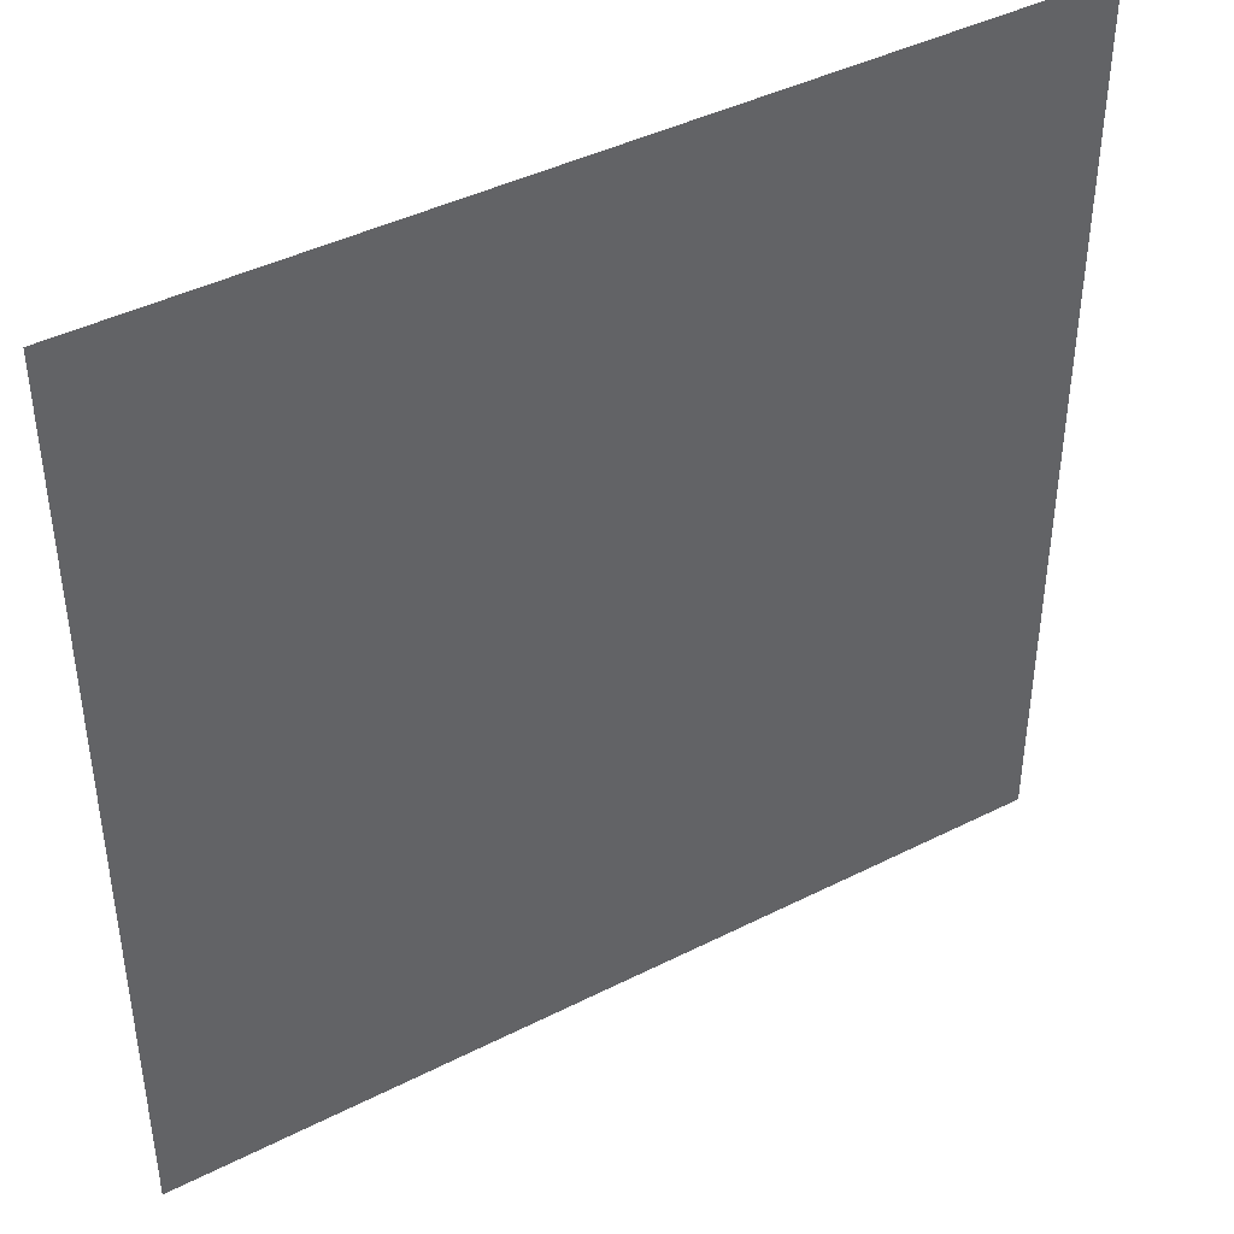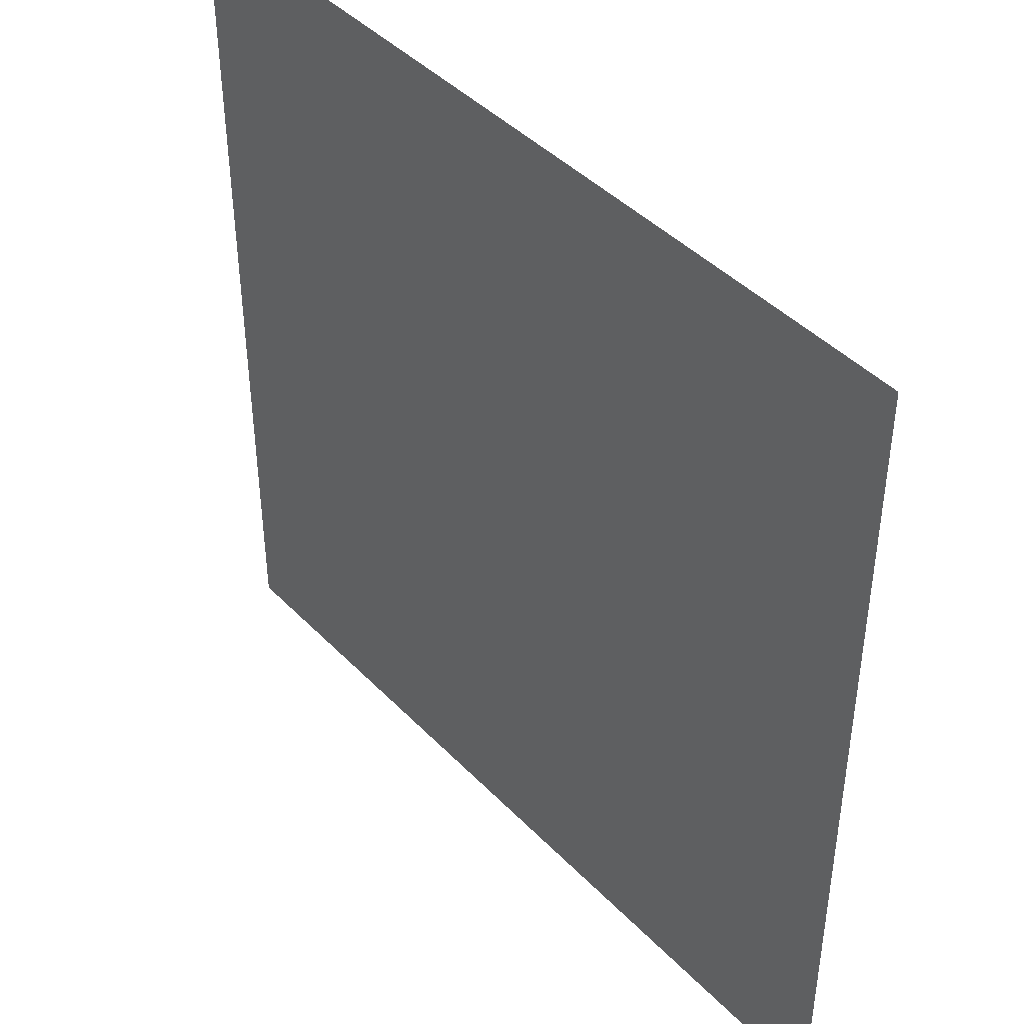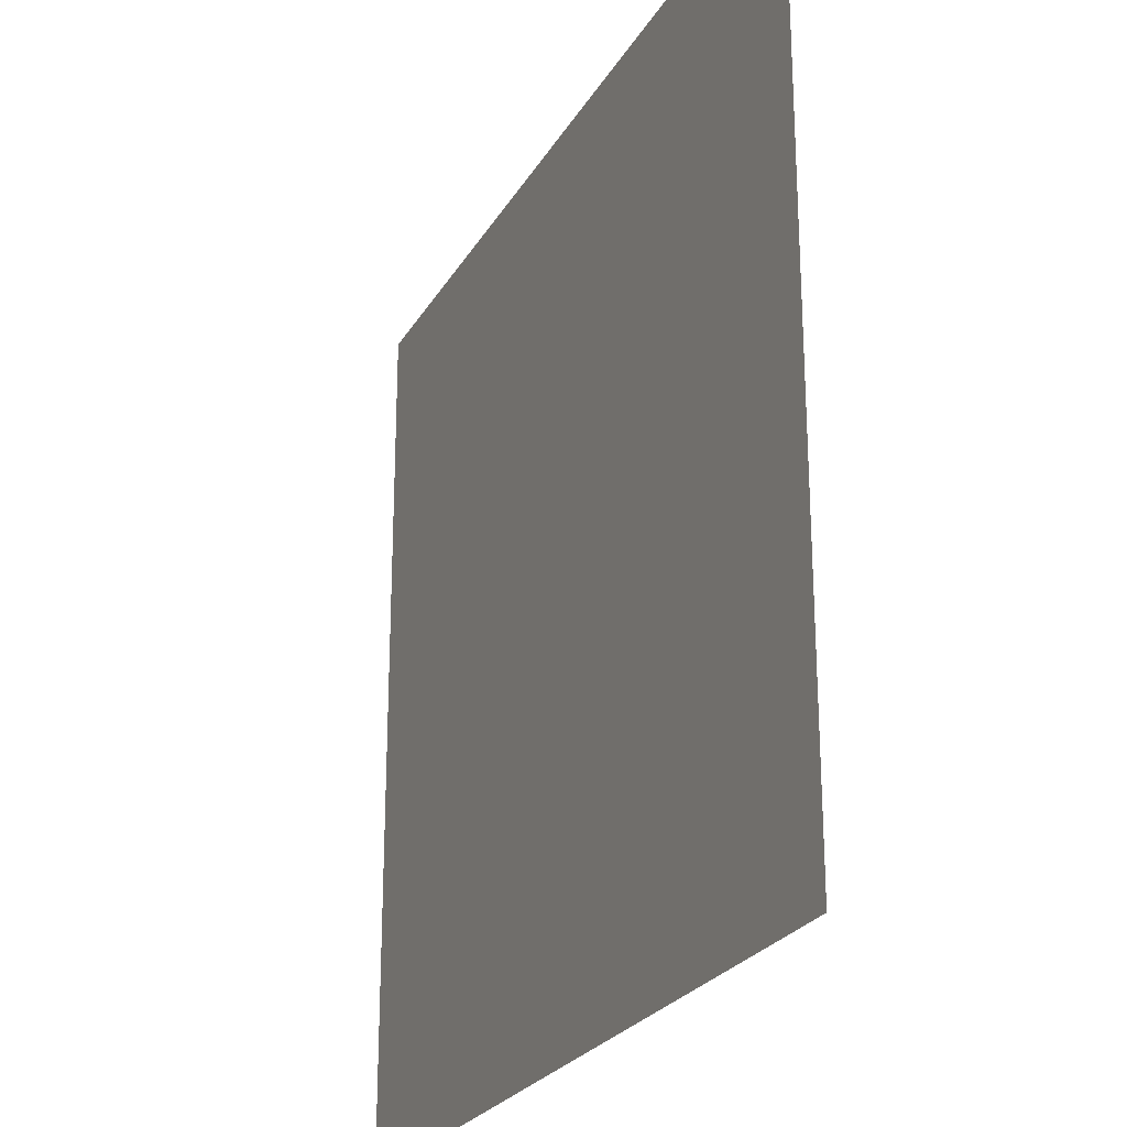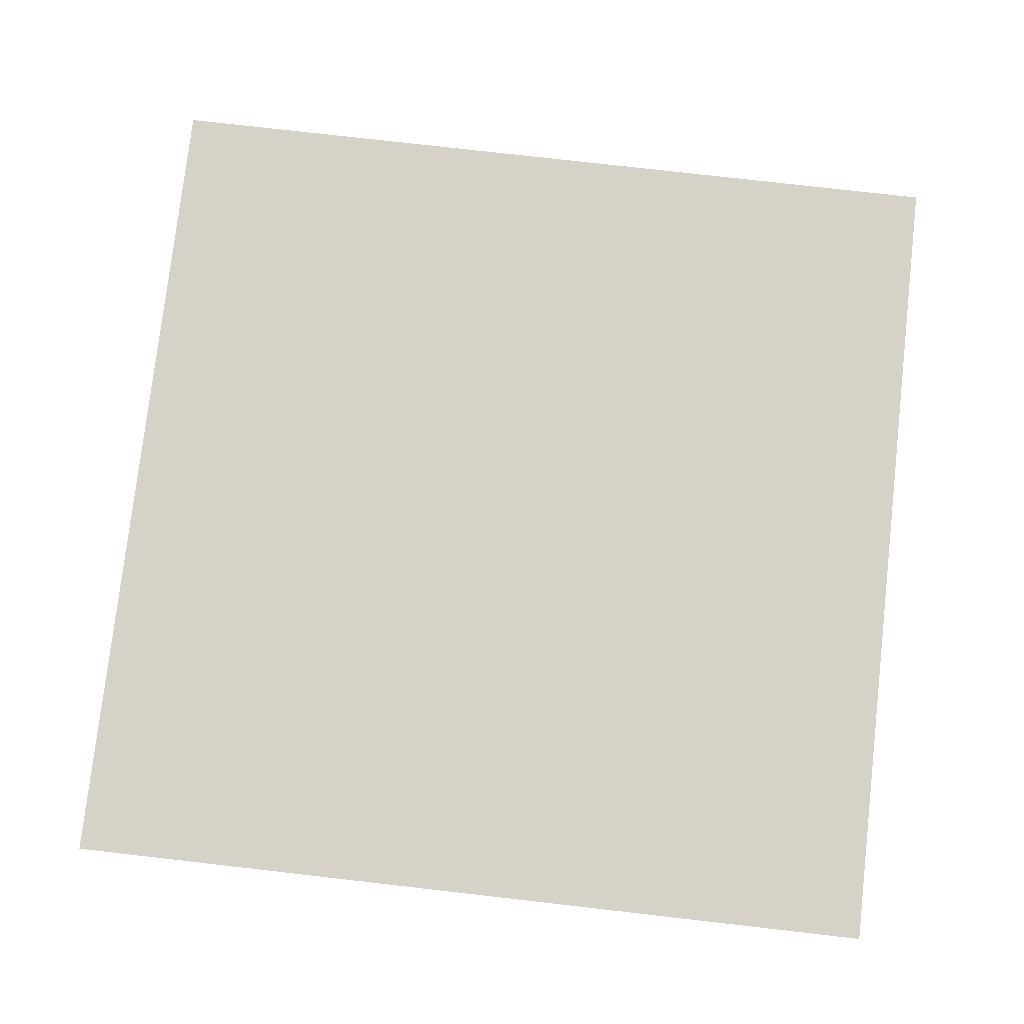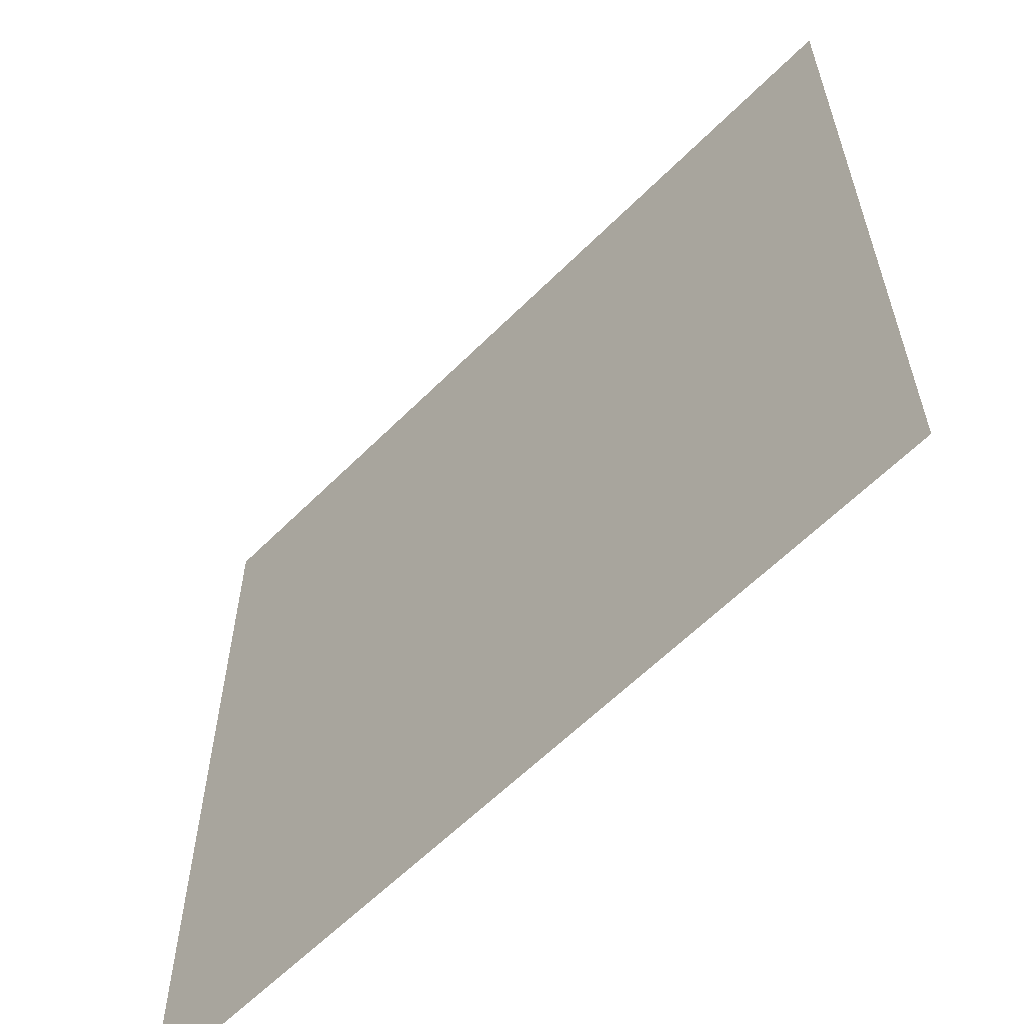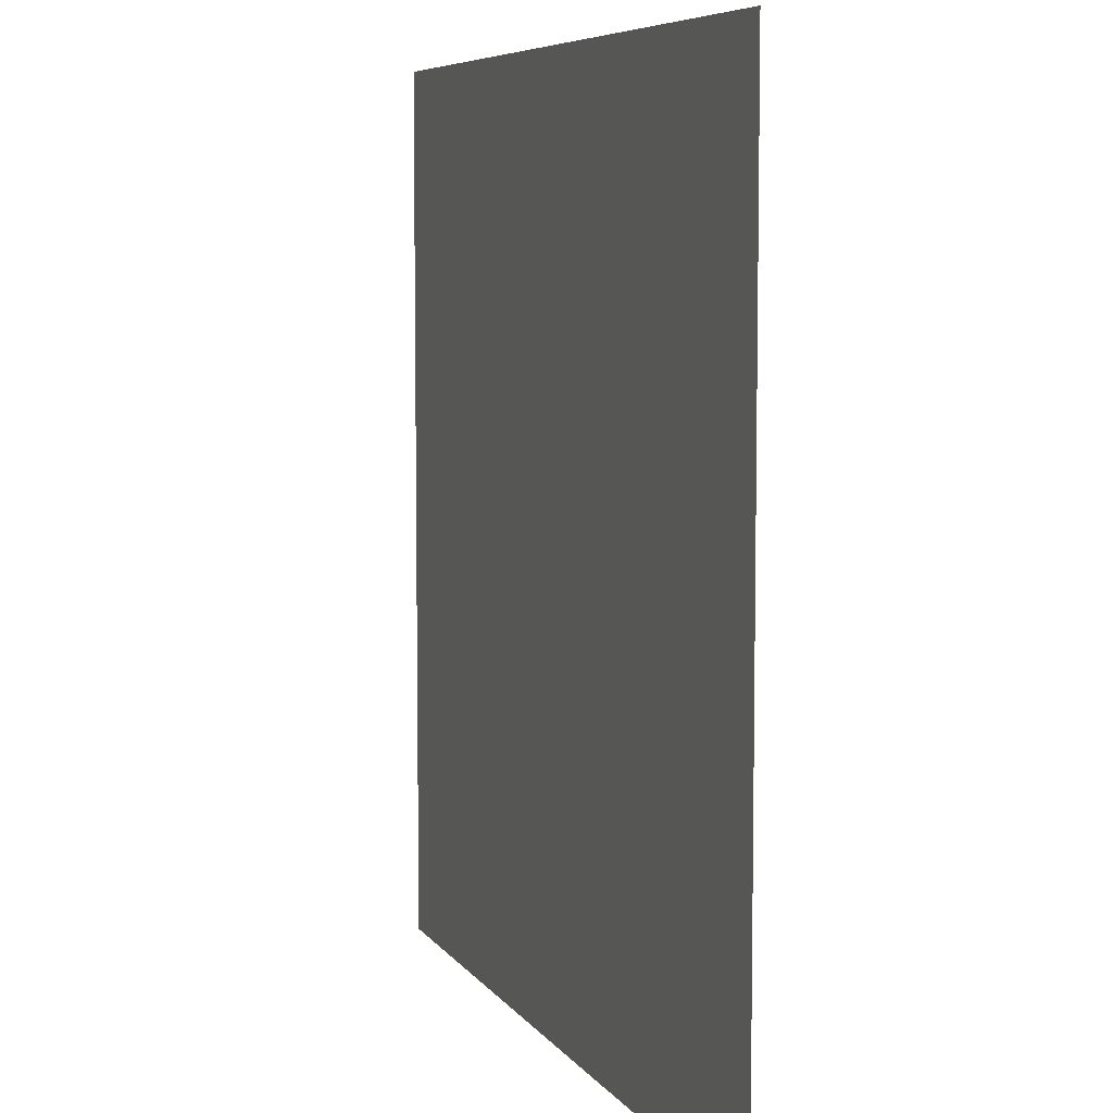
<metadata>
{"format":"obj","ext":"obj","renderer":"f3d","projection":"perspective","resolution":1024,"background":"white","views":[{"elev":42.4,"azim":-31.2,"up":"+Y"},{"elev":43.4,"azim":50.0,"up":"+Y"},{"elev":-24.6,"azim":-113.4,"up":"+Y"},{"elev":77.8,"azim":-83.5,"up":"+Z"},{"elev":-60.6,"azim":45.5,"up":"+Y"},{"elev":6.8,"azim":-109.0,"up":"+Y"}]}
</metadata>
<code>
o LidMeshLaptopLid_10_0_GeomSubset_2
v -0.000632 0.1246 -0.1223
v 0.000632 0.1246 -0.1223
v -0.000632 0.1259 -0.1223
v 0.000632 0.1259 -0.1223
f 2 3 1
f 2 4 3

</code>
